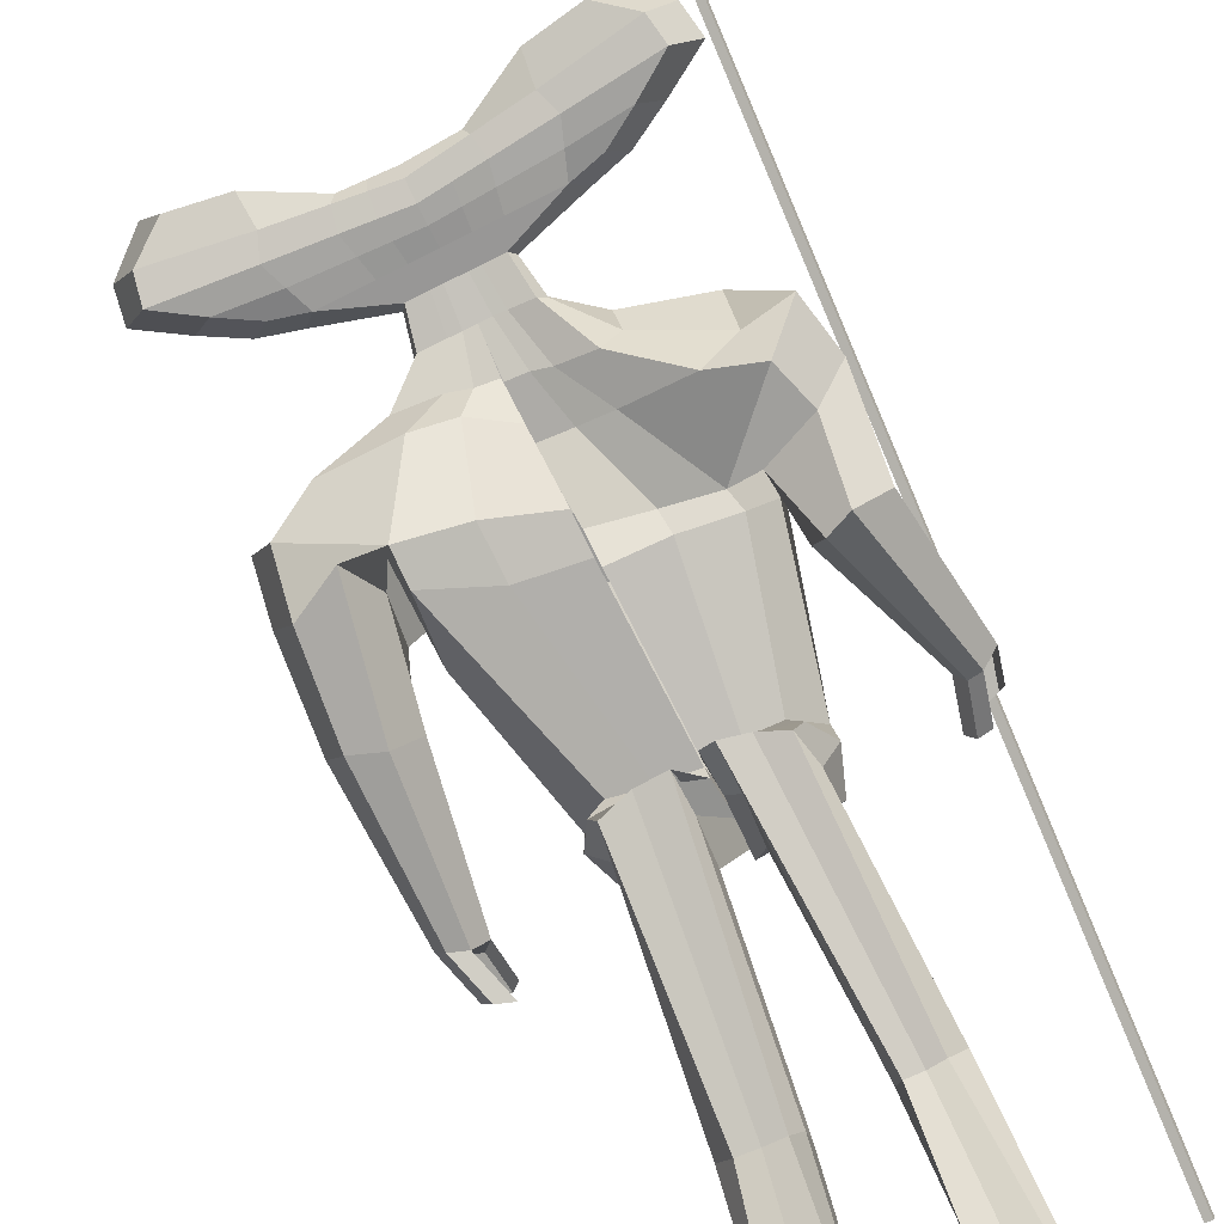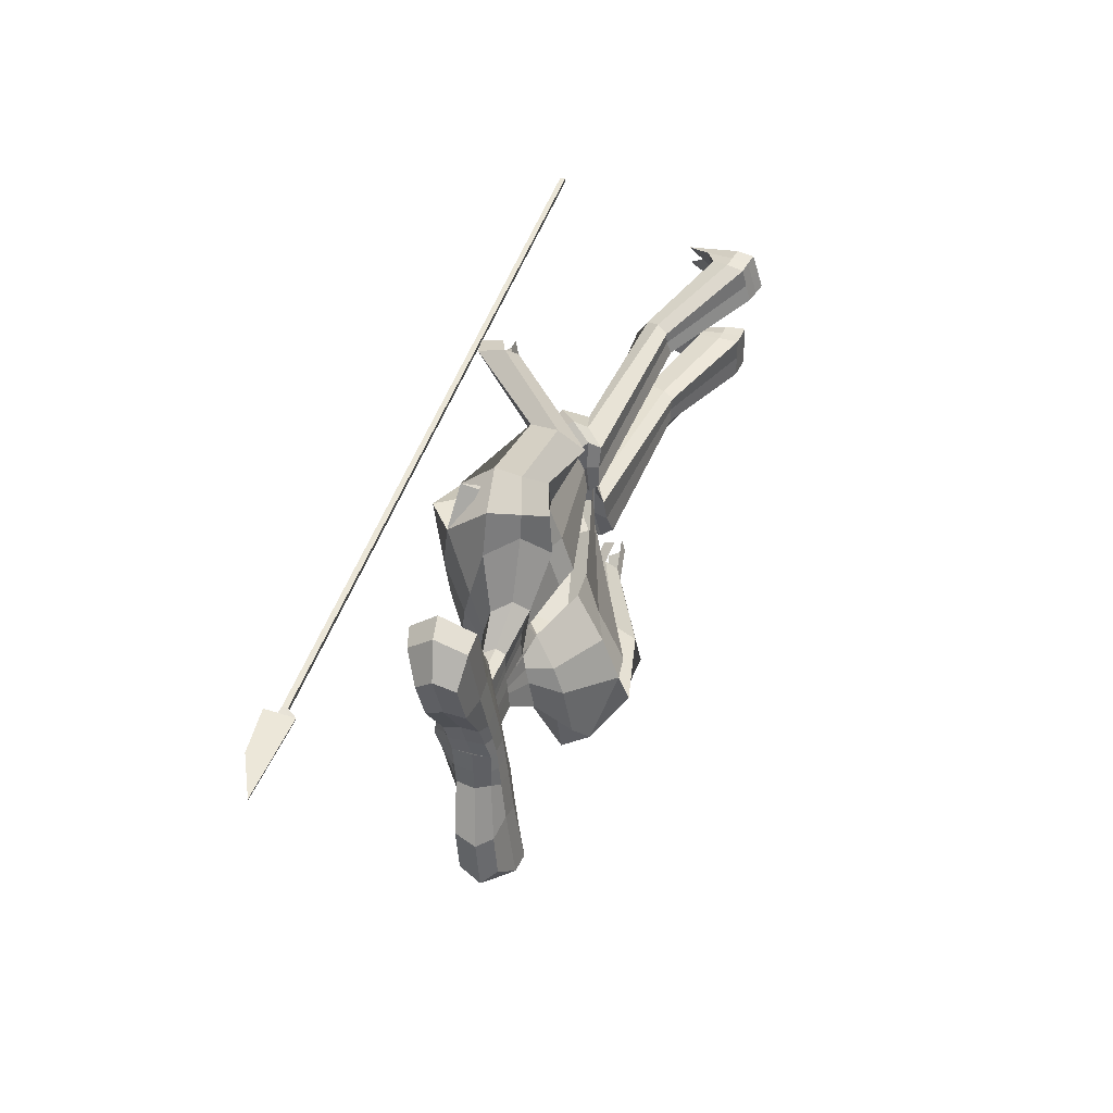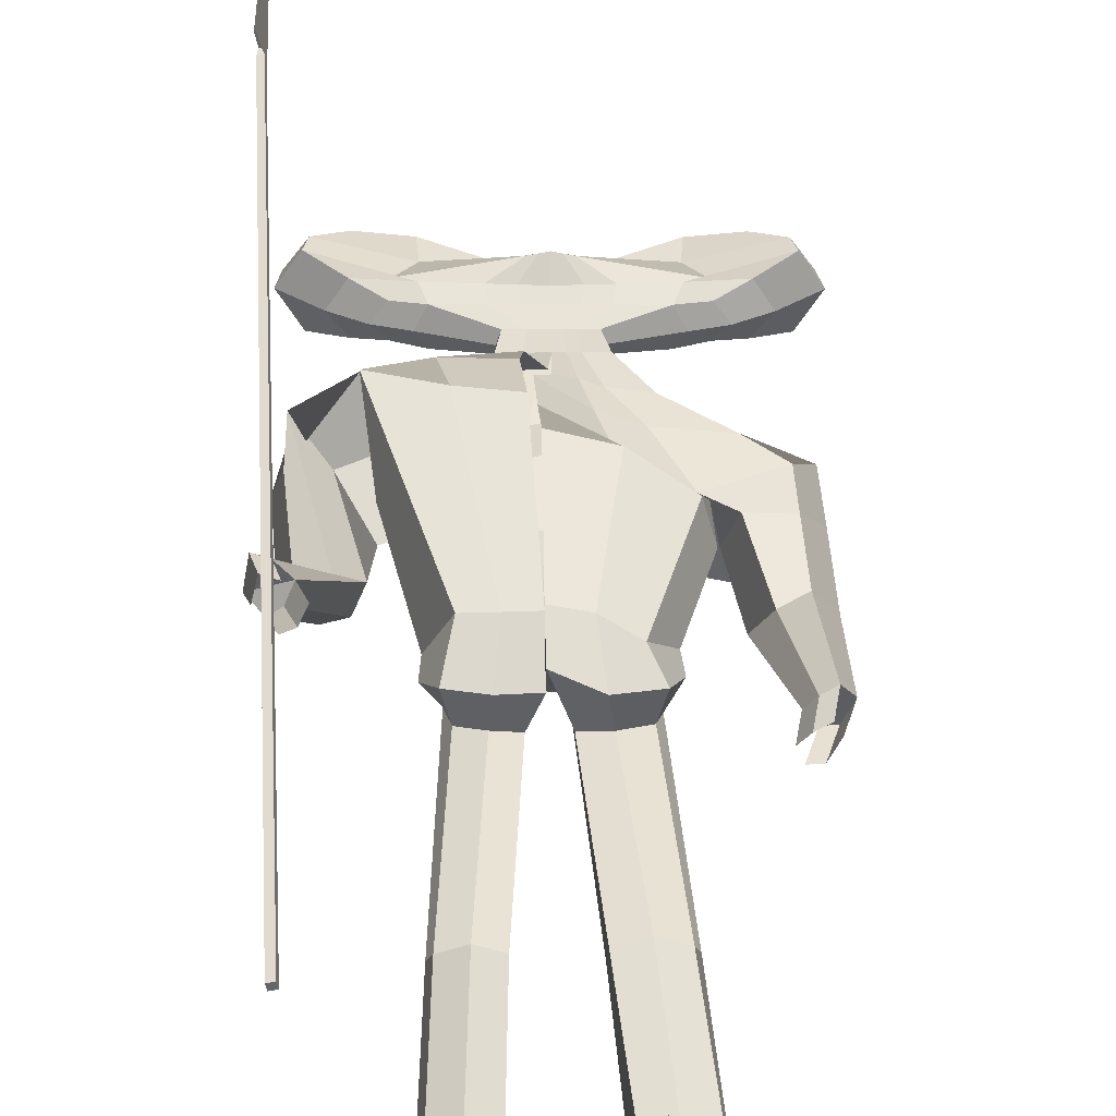
<metadata>
{"format":"obj","ext":"obj","renderer":"f3d","projection":"perspective","resolution":1024,"background":"white","views":[{"elev":-75.7,"azim":-155.1,"up":"+Y"},{"elev":-47.2,"azim":-83.6,"up":"+Z"},{"elev":23.4,"azim":-2.6,"up":"+Y"}]}
</metadata>
<code>
o Cube
v -4.11 -1.994 8.611
v -4.721 4.309 -13.2
v -4.079 -2.133 8.573
v -4.69 4.175 -13.26
v -3.961 -1.966 8.613
v -4.571 4.337 -13.2
v -3.93 -2.105 8.575
v -4.541 4.202 -13.25
v -2.438 1.012 -9.332
v -2.438 0.2019 -9.558
v -3.084 1.617 -11.37
v -3.084 0.6091 -11.65
v -3.919 1.687 -10.12
v -3.919 0.03273 -10.59
v -3.799 1.729 -10.73
v -3.799 0.2501 -11.15
v -3.125 1.317 -9.674
v -3.125 0.09618 -10.01
v -1.756 0.1049 -9.37
v -1.756 1.008 -9.118
v -1.941 0.5548 -11.43
v -1.941 1.563 -11.15
v -2.086 0.05576 -10.35
v -2.378 1.218 -9.938
v -1.892 0.2341 -10.8
v -1.894 1.33 -10.44
v -1.921 1.28 -9.526
v -1.921 0.05915 -9.867
v -0.7024 0.09721 -9.339
v -0.7024 1 -9.087
v -0.6599 0.4398 -10.71
v -0.6599 1.343 -10.46
v -0.8569 0.01856 -10.2
v -0.05554 1.655 -9.721
v -0.7539 0.1907 -10.62
v -0.7539 1.357 -10.3
v -0.7796 1.257 -9.436
v -0.7796 0.03673 -9.777
v -2.78 0.5739 -9.368
v -3.501 1.135 -11.67
v 0.3739 0.7703 -10.48
v -4.432 0.9128 -10.37
v -4.297 1.02 -11.03
v -3.546 0.6782 -9.815
v -2.225 1.075 -11.43
v -2.019 0.516 -9.144
v -0.7965 0.8896 -10.64
v 0.3169 -0.07033 -8.089
v 0.3169 0.5403 -7.918
v -0.6405 -0.178 -8.093
v -0.6811 0.4179 -7.996
v -0.1713 -0.09699 -8.092
v -0.1864 0.5018 -7.952
v -0.7808 0.06673 -7.978
v -0.08198 0.6888 -8.675
v 0.3476 0.1666 -8.808
v -0.5102 0.6855 -8.689
v -0.6146 0.3936 -8.702
v -0.5115 0.1728 -8.833
v -0.08198 0.1697 -8.82
v 0.3476 0.6856 -8.663
v 0.2959 -0.4725 -7.201
v 0.2134 0.559 -7.049
v -1.221 -0.8659 -7.13
v -1.551 0.1114 -7.407
v -0.4709 -0.5646 -7.123
v -0.7128 0.4102 -7.26
v -1.604 -0.4603 -7.172
v -0.3201 1.406 -5.244
v 0.07583 -1.486 -4.926
v 0.2828 -0.5956 -6.202
v -0.2024 1.059 -6.57
v -2.444 -1.582 -6.354
v -3.146 0.1018 -7.002
v -1.078 -1.015 -6.235
v -1.728 0.6382 -6.867
v -3.178 -0.845 -6.51
v -3.429 -1.624 -6.058
v -4.032 -0.09708 -6.408
v -2.054 -1.335 -4.553
v -2.89 1.105 -5.621
v -4.149 -0.9963 -6.721
v -2.595 -0.3996 -5.808
v -0.1248 -2.3 -1.257
v -0.1261 -0.8063 -0.2646
v -0.1525 -1.648 -0.5974
v -1.454 -2.101 -1.239
v -1.476 -0.8917 -0.4238
v -1.994 -1.737 -0.7953
v -0.25 1.371 -3.821
v -2.893 1.526 -4.553
v 0.02039 -1.871 -4.375
v -2.17 -1.417 -4.157
v -2.663 -0.5126 -3.926
v -3.736 -1.624 -5.125
v -4.159 -0.2815 -4.805
v -2.668 -1.561 -4.643
v -4.082 0.5918 -5.231
v -4.406 -1.035 -5.556
v -3.362 -0.4138 -5.106
v -3.107 -2.321 -3.511
v -3.624 -2.57 -3.791
v -3.378 -1.311 -2.921
v -4.006 -1.182 -2.994
v -4.291 -1.93 -3.692
v -2.834 -1.636 -3.332
v -4.049 -0.6407 -0.238
v -4.331 -0.8683 -0.3496
v -4.2 0.14 -0.2136
v -4.543 0.2179 -0.3135
v -4.673 -0.5302 -0.5315
v -3.868 -0.246 -0.3177
v 3.152 0.971 -9.17
v 3.152 0.1613 -9.396
v 3.925 1.566 -11.16
v 3.925 0.5582 -11.44
v 0.3512 0.08957 -9.309
v 0.3512 0.9924 -9.056
v 0.3914 0.2842 -10.64
v 0.3878 1.288 -10.24
v 4.687 1.624 -9.875
v 4.687 -0.02976 -10.34
v 0.372 -0.006319 -10.05
v 0.3747 1.755 -9.654
v 4.603 1.668 -10.49
v 4.603 0.1891 -10.9
v 0.3848 0.1473 -10.45
v 0.3848 1.422 -10.09
v 0.3616 1.235 -9.347
v 3.863 1.266 -9.471
v 3.863 0.04545 -9.812
v 0.3616 0.0143 -9.688
v 2.458 0.07427 -9.248
v 2.458 0.9771 -8.995
v 2.77 0.5206 -11.29
v 2.77 1.529 -11.01
v 2.844 0.01998 -10.21
v 3.131 1.178 -9.778
v 2.679 0.2009 -10.66
v 2.678 1.297 -10.31
v 2.651 1.247 -9.393
v 2.651 0.02596 -9.734
v 1.405 0.08192 -9.278
v 1.405 0.9847 -9.026
v 1.447 0.4245 -10.65
v 1.447 1.327 -10.39
v 1.608 0.000666 -10.13
v 0.8065 1.648 -9.696
v 1.532 0.1741 -10.56
v 1.532 1.341 -10.23
v 1.506 1.241 -9.37
v 1.506 0.02013 -9.711
v 3.488 0.5283 -9.186
v 4.35 1.078 -11.44
v 0.4073 0.7701 -10.48
v 5.2 0.8429 -10.09
v 5.106 0.9522 -10.76
v 4.281 0.6214 -9.588
v 3.061 1.036 -11.27
v 2.714 0.4817 -9.006
v 1.587 0.8723 -10.57
v 0.3121 -0.0703 -8.089
v 0.3121 0.5404 -7.918
v 1.326 -0.02596 -8.054
v 1.326 0.5548 -7.826
v 0.8187 -0.05368 -8.073
v 0.8187 0.5476 -7.877
v 1.448 0.2351 -7.862
v 0.7566 0.6827 -8.651
v 0.327 0.1667 -8.808
v 1.186 0.6826 -8.635
v 1.291 0.4029 -8.64
v 1.186 0.1605 -8.784
v 0.7566 0.1636 -8.796
v 0.327 0.6858 -8.663
v 0.3051 -0.4985 -7.275
v 0.2734 0.4939 -6.967
v 2.013 -0.5908 -7.477
v 2.009 0.2167 -6.744
v 1.155 -0.5469 -7.429
v 1.15 0.3095 -6.818
v 2.214 -0.3057 -7.013
v -0.04736 0.7499 -4.902
v 0.06287 -1.984 -5.371
v 0.2402 -0.8549 -6.573
v -0.05596 0.7177 -6.341
v 3.32 -1.464 -7.232
v 3.305 -0.165 -5.832
v 1.814 -1.39 -7.269
v 1.804 -0.0455 -5.879
v 3.207 -0.9966 -6.386
v 4.211 -1.868 -6.717
v 4.179 -0.6039 -5.518
v 2.528 -2.84 -6.155
v 2.529 -0.6418 -4.423
v 4.702 -1.019 -6.505
v 2.861 -1.393 -5.915
v -0.1253 -2.461 -1.18
v -0.1261 -0.7382 -0.3579
v -0.1525 -1.7 -0.5897
v 1.414 -2.268 -1.299
v 1.408 -1.285 -0.1192
v 1.974 -1.732 -0.7913
v -0.03084 0.8522 -3.585
v 2.497 -0.2319 -3.294
v 0.02814 -2.221 -4.626
v 2.511 -2.982 -5.455
v 2.807 -1.356 -3.809
v 4.303 -2.654 -5.635
v 4.222 -1.132 -4.627
v 3.281 -3.042 -6.244
v 3.227 -0.9345 -4.27
v 4.777 -1.731 -5.499
v 2.99 -2.005 -5.366
v 3.765 -3.261 -3.507
v 4.359 -3.359 -3.744
v 3.678 -2.047 -2.902
v 4.242 -1.751 -2.945
v 4.797 -2.465 -3.575
v 3.276 -2.694 -3.365
v 4.076 -2.786 -0.1753
v 4.413 -2.842 -0.3062
v 4.025 -2.118 0.1436
v 4.345 -1.951 0.1196
v 4.659 -2.346 -0.2314
v 3.797 -2.461 -0.1004
v -0.1375 -2.35 -1.413
v -0.1381 -1.741 0.6438
v -0.1699 -2.109 -0.578
v -1.731 -2.494 -1.205
v -1.742 -1.782 0.3446
v -2.056 -2.125 -0.6136
v -0.1379 -2.525 -1.014
v -0.1379 -1.396 0.549
v -0.1699 -1.834 -0.08869
v 1.748 -2.498 -1.19
v 1.734 -1.85 0.3538
v 2.06 -2.13 -0.6261
v -0.4803 -2.547 -0.6014
v -0.4527 -2.666 -1.538
v -1.551 -2.832 -1.254
v -0.4522 -2.577 0.2782
v -1.551 -2.509 0.1454
v -1.684 -2.49 -0.4688
v -0.8377 -4.654 3.637
v -1.002 -4.913 3.496
v -1.708 -4.848 3.483
v -0.823 -4.255 4.031
v -1.912 -4.325 3.878
v -2.026 -4.62 3.556
v -1.062 -6.863 6.015
v -1.041 -7.389 5.684
v -2.126 -7.238 5.695
v -0.9885 -6.404 6.487
v -2.126 -6.404 6.346
v -2.248 -6.789 5.907
v 0.2746 -2.581 -0.6036
v 0.3066 -2.716 -1.43
v 1.565 -2.874 -1.208
v 0.3031 -2.562 0.2918
v 1.546 -2.543 0.1488
v 1.683 -2.509 -0.442
v 0.5889 -4.6 3.737
v 0.8072 -4.856 3.603
v 1.683 -4.708 3.641
v 0.6123 -4.182 4.118
v 1.85 -4.228 3.985
v 1.982 -4.527 3.674
v 0.8404 -6.404 6.438
v 0.8594 -6.966 6.209
v 2.097 -6.835 6.178
v 0.8935 -5.82 6.799
v 2.124 -5.916 6.673
v 2.229 -6.369 6.342
v 3.762 -2.973 0.7686
v 4.099 -3.03 0.6377
v 4.345 -2.533 0.7126
v 3.866 -2.427 0.7889
v 4.186 -2.259 0.7649
v 3.639 -2.77 0.5449
v -4.047 0.07984 0.4537
v -4.39 0.162 0.3537
v -4.525 -0.463 0.1097
v -3.821 -0.5834 0.6706
v -4.112 -0.7441 0.5653
v -3.64 -0.2048 0.6373
v -1.135 -7.277 6.568
v -1.14 -7.798 6.235
v -2.221 -7.598 6.258
v -1.103 -5.726 7.889
v -1.718 -5.722 7.789
v -2.313 -7.142 6.474
v 0.8654 -6.641 7.037
v 0.8768 -7.227 6.844
v 2.113 -7.126 6.869
v 1.207 -4.685 7.707
v 1.952 -4.814 7.65
v 2.256 -6.662 7.005
v 2.254 -6.525 6.656
v 2.112 -6.994 6.524
v 0.8736 -7.099 6.512
v 0.8621 -6.528 6.73
v 0.9246 -5.662 7.074
v 2.161 -5.701 7.068
v -2.177 -7.412 5.978
v -1.095 -7.599 5.958
v -2.276 -6.972 6.189
v -2.067 -6.272 6.871
v -0.9939 -6.421 6.917
v -1.095 -7.07 6.292
v 0.878 0.08574 -9.293
v 0.878 0.9886 -9.041
v 0.9193 0.3543 -10.64
v 0.9175 1.307 -10.32
v 0.9899 -0.002827 -10.09
v 0.5906 1.702 -9.675
v 0.9584 0.1607 -10.5
v 0.9584 1.381 -10.16
v 0.9339 1.238 -9.358
v 0.9339 0.01721 -9.699
v 0.9971 0.8212 -10.52
v 0.5649 -0.07 -8.081
v 0.565 0.5403 -7.907
v 0.5418 0.1652 -8.802
v 0.5418 0.6842 -8.657
v 0.7293 -0.5121 -7.313
v 0.7156 0.4321 -6.903
v 0.9967 -1.227 -7.13
v 0.9305 0.2033 -6.004
v 1.293 -2.517 -5.895
v 1.287 -0.1427 -4.576
v 0.6473 -2.336 -1.184
v 0.646 -0.8847 -0.3202
v 1.279 -2.433 -4.812
v 1.253 0.5843 -3.434
v 0.8037 -2.393 -1.246
v 0.8003 -1.849 0.5449
v 0.9313 -2.746 -1.403
v 0.9238 -2.617 0.207
v 1.245 -4.756 3.641
v 1.235 -3.886 4.254
v 1.478 -6.901 6.194
v 1.508 -5.866 6.744
v 1.492 -7.174 6.858
v 1.545 -5.4 7.509
v 1.557 -6.646 7.02
v 1.545 -5.665 7.038
v 1.492 -7.045 6.519
v -0.1756 0.09339 -9.324
v -0.1756 0.9962 -9.072
v -0.1342 0.362 -10.67
v -0.136 1.315 -10.35
v -0.2425 0.006121 -10.13
v 0.1596 1.705 -9.688
v -0.1846 0.169 -10.54
v -0.1846 1.39 -10.19
v -0.209 1.246 -9.391
v -0.209 0.02551 -9.732
v -0.2113 0.8299 -10.56
v 0.06654 -0.07197 -8.094
v 0.06431 0.5342 -7.93
v 0.1328 0.1682 -8.814
v 0.1328 0.6872 -8.669
v -0.1139 -0.4912 -7.19
v -0.2368 0.5208 -7.114
v -0.401 -0.7716 -6.206
v -0.9801 0.8864 -6.722
v -1.007 -1.24 -4.689
v -1.674 1.374 -5.49
v -0.7804 -2.283 -1.223
v -0.7834 -0.8589 -0.3632
v -1.098 -1.684 -4.336
v -1.462 1.425 -4.041
v -0.936 -2.366 -1.317
v -0.9391 -1.817 0.5337
v -1.001 -2.711 -1.441
v -1.001 -2.57 0.2084
v -1.356 -4.827 3.532
v -1.373 -3.999 4.182
v -1.582 -7.312 5.69
v -1.576 -6.38 6.42
v -1.684 -7.699 6.246
v -1.503 -6.24 7.421
v -1.726 -7.21 6.52
v -1.51 -6.353 6.894
v -1.639 -7.506 5.967
v -4.678 4.406 -13.36
v -4.587 3.989 -13.49
v -4.636 4.414 -13.36
v -4.545 3.996 -13.49
v -4.75 4.735 -13.26
v -4.596 4.838 -15.81
v -4.708 4.743 -13.26
v -4.554 4.845 -15.81
v -4.705 4.242 -13.23
v -4.094 -2.064 8.592
v -4.556 4.269 -13.23
v -3.945 -2.036 8.594
v -4.632 4.196 -13.42
v -4.59 4.204 -13.42
v -4.719 5.014 -14.54
v -4.677 5.021 -14.54
f 46 20 9 39
f 45 40 11 22
f 26 22 11 15
f 43 40 12 16
f 28 19 10 18
f 25 23 14 16
f 44 42 14 18
f 27 24 13 17
f 21 25 16 12
f 42 43 16 14
f 24 26 15 13
f 20 27 17 9
f 39 44 18 10
f 23 28 18 14
f 33 38 28 23
f 30 37 27 20
f 34 36 26 24
f 31 35 25 21
f 37 34 24 27
f 35 33 23 25
f 38 29 19 28
f 36 32 22 26
f 47 45 22 32
f 55 57 51 53
f 363 55 53 361
f 359 47 32 352
f 356 352 32 36
f 358 349 29 38
f 355 353 33 35
f 357 354 34 37
f 351 355 35 31
f 354 356 36 34
f 350 357 37 30
f 353 358 38 33
f 351 31 47 359
f 57 58 54 51
f 31 21 45 47
f 9 17 44 39
f 13 15 43 42
f 17 13 42 44
f 59 60 52 50
f 15 11 40 43
f 21 12 40 45
f 19 46 39 10
f 50 52 66 64
f 360 48 62 364
f 54 50 64 68
f 58 59 50 54
f 362 56 48 360
f 349 117 56 362
f 46 19 59 58
f 19 29 60 59
f 20 46 58 57
f 350 30 55 363
f 30 20 57 55
f 364 62 71 366
f 68 64 73 77
f 67 65 74 76
f 65 68 77 74
f 361 53 67 365
f 51 54 68 65
f 53 51 65 67
f 366 71 70 368
f 77 73 78 82
f 76 74 79 81
f 74 77 82 79
f 367 76 81 369
f 64 66 75 73
f 365 67 76 367
f 79 82 99 96
f 373 91 88 371
f 82 78 95 99
f 73 75 80 78
f 200 198 233 235
f 370 84 227 374
f 94 93 87 89
f 372 92 84 370
f 91 94 89 88
f 81 83 94 91
f 368 70 92 372
f 83 80 93 94
f 369 81 91 373
f 95 97 101 102
f 99 95 102 105
f 78 80 97 95
f 80 83 100 97
f 83 81 98 100
f 81 79 96 98
f 104 105 111 110
f 103 104 110 109
f 100 98 103 106
f 97 100 106 101
f 98 96 104 103
f 96 99 105 104
f 112 109 110 111
f 107 112 111 108
f 105 102 108 111
f 102 101 107 108
f 106 103 109 112
f 101 106 112 107
f 160 153 113 134
f 159 136 115 154
f 140 125 115 136
f 157 126 116 154
f 142 131 114 133
f 139 126 122 137
f 158 131 122 156
f 141 130 121 138
f 135 116 126 139
f 156 122 126 157
f 138 121 125 140
f 134 113 130 141
f 153 114 131 158
f 137 122 131 142
f 147 137 142 152
f 144 134 141 151
f 148 138 140 150
f 145 135 139 149
f 151 141 138 148
f 149 139 137 147
f 152 142 133 143
f 150 140 136 146
f 161 146 136 159
f 169 167 165 171
f 325 323 167 169
f 321 314 146 161
f 318 150 146 314
f 320 152 143 311
f 317 149 147 315
f 319 151 148 316
f 313 145 149 317
f 316 148 150 318
f 312 144 151 319
f 315 147 152 320
f 313 321 161 145
f 171 165 168 172
f 145 161 159 135
f 113 153 158 130
f 121 156 157 125
f 130 158 156 121
f 173 164 166 174
f 125 157 154 115
f 135 159 154 116
f 133 114 153 160
f 164 178 180 166
f 322 326 176 162
f 168 182 178 164
f 172 168 164 173
f 324 322 162 170
f 311 324 170 117
f 160 172 173 133
f 133 173 174 143
f 134 171 172 160
f 312 325 169 144
f 144 169 171 134
f 326 328 185 176
f 182 191 187 178
f 181 190 188 179
f 179 188 191 182
f 323 327 181 167
f 165 179 182 168
f 167 181 179 165
f 328 330 184 185
f 191 196 192 187
f 190 195 193 188
f 188 193 196 191
f 329 331 195 190
f 178 187 189 180
f 327 329 190 181
f 193 210 213 196
f 335 333 202 205
f 196 213 209 192
f 187 192 194 189
f 86 85 228 229
f 201 203 238 236
f 208 203 201 207
f 334 332 198 206
f 205 202 203 208
f 195 205 208 197
f 330 334 206 184
f 197 208 207 194
f 331 335 205 195
f 209 216 215 211
f 213 219 216 209
f 192 209 211 194
f 194 211 214 197
f 197 214 212 195
f 195 212 210 193
f 218 224 225 219
f 217 223 224 218
f 214 220 217 212
f 211 215 220 214
f 212 217 218 210
f 210 218 219 213
f 224 223 226 221 222 225
f 219 225 222 216
f 216 222 221 215
f 220 226 223 217
f 215 221 226 220
f 374 227 240 376
f 232 230 241 244
f 236 238 262 259
f 238 237 261 262
f 199 200 235 234
f 88 89 232 231
f 371 88 231 375
f 332 201 236 336
f 203 202 237 238
f 89 87 230 232
f 333 199 234 337
f 84 86 229 227
f 239 242 248 245
f 376 240 246 378
f 229 228 242 239
f 375 231 243 377
f 227 229 239 240
f 231 232 244 243
f 249 250 256 255
f 246 245 251 252
f 377 243 249 379
f 240 239 245 246
f 243 244 250 249
f 244 241 247 250
f 302 301 294 293
f 308 307 292 291
f 250 247 253 256
f 378 246 252 380
f 245 248 254 251
f 379 249 255 381
f 259 262 268 265
f 262 261 267 268
f 336 236 259 338
f 234 235 257 260
f 337 234 260 339
f 235 233 258 257
f 341 266 272 343
f 266 263 269 272
f 338 259 265 340
f 260 257 263 266
f 339 260 266 341
f 257 258 264 263
f 300 299 298 295
f 386 306 288 382
f 263 264 270 269
f 268 267 273 274
f 265 268 274 271
f 340 265 271 342
f 222 225 277 276
f 221 222 276 275
f 223 226 280 278
f 223 224 279 278
f 111 110 282 283
f 110 109 281 282
f 107 112 286 284
f 108 107 284 285
f 384 383 291 292
f 382 384 292 289
f 346 298 297 345
f 344 295 298 346
f 385 308 291 383
f 303 302 293 296
f 307 305 289 292
f 348 300 295 344
f 306 310 287 288
f 299 304 297 298
f 347 303 296 345
f 310 309 290 287
f 343 272 303 347
f 274 273 304 299
f 342 271 300 348
f 272 269 302 303
f 271 274 299 300
f 269 270 301 302
f 251 254 309 310
f 252 251 310 306
f 256 253 305 307
f 381 255 308 385
f 380 252 306 386
f 255 256 307 308
f 270 342 348 301
f 273 343 347 304
f 304 347 345 297
f 301 348 344 294
f 294 344 346 293
f 293 346 345 296
f 264 340 342 270
f 261 339 341 267
f 258 338 340 264
f 267 341 343 273
f 237 337 339 261
f 233 336 338 258
f 202 333 337 237
f 198 332 336 233
f 183 204 335 331
f 194 207 334 330
f 207 201 332 334
f 204 199 333 335
f 177 186 329 327
f 186 183 331 329
f 189 194 330 328
f 163 177 327 323
f 180 189 328 326
f 118 175 325 312
f 143 174 324 311
f 174 166 322 324
f 166 180 326 322
f 119 155 321 313
f 123 315 320 132
f 118 312 319 129
f 124 316 318 128
f 119 313 317 127
f 129 319 316 124
f 127 317 315 123
f 132 320 311 117
f 128 318 314 120
f 155 120 314 321
f 175 163 323 325
f 253 380 386 305
f 254 381 385 309
f 309 385 383 290
f 288 287 384 382
f 287 290 383 384
f 305 386 382 289
f 248 379 381 254
f 247 378 380 253
f 242 377 379 248
f 228 375 377 242
f 241 376 378 247
f 85 371 375 228
f 230 374 376 241
f 69 369 373 90
f 80 368 372 93
f 93 372 370 87
f 87 370 374 230
f 90 373 371 85
f 63 365 367 72
f 72 367 369 69
f 75 366 368 80
f 49 361 365 63
f 66 364 366 75
f 118 350 363 61
f 29 349 362 60
f 60 362 360 52
f 52 360 364 66
f 119 351 359 41
f 123 132 358 353
f 118 129 357 350
f 124 128 356 354
f 119 127 355 351
f 129 124 354 357
f 127 123 353 355
f 132 117 349 358
f 128 120 352 356
f 41 359 352 120
f 61 363 361 49
f 395 4 3 396
f 4 8 7 3
f 397 6 5 398
f 6 2 1 5
f 396 3 7 398
f 2 6 389 387
f 8 4 388 390
f 397 8 390 400
f 395 2 387 399
f 400 390 394 402
f 399 387 391 401
f 387 389 393 391
f 390 388 392 394
f 388 399 401 392
f 389 400 402 393
f 4 395 399 388
f 6 397 400 389
f 1 396 398 5
f 8 397 398 7
f 2 395 396 1

</code>
